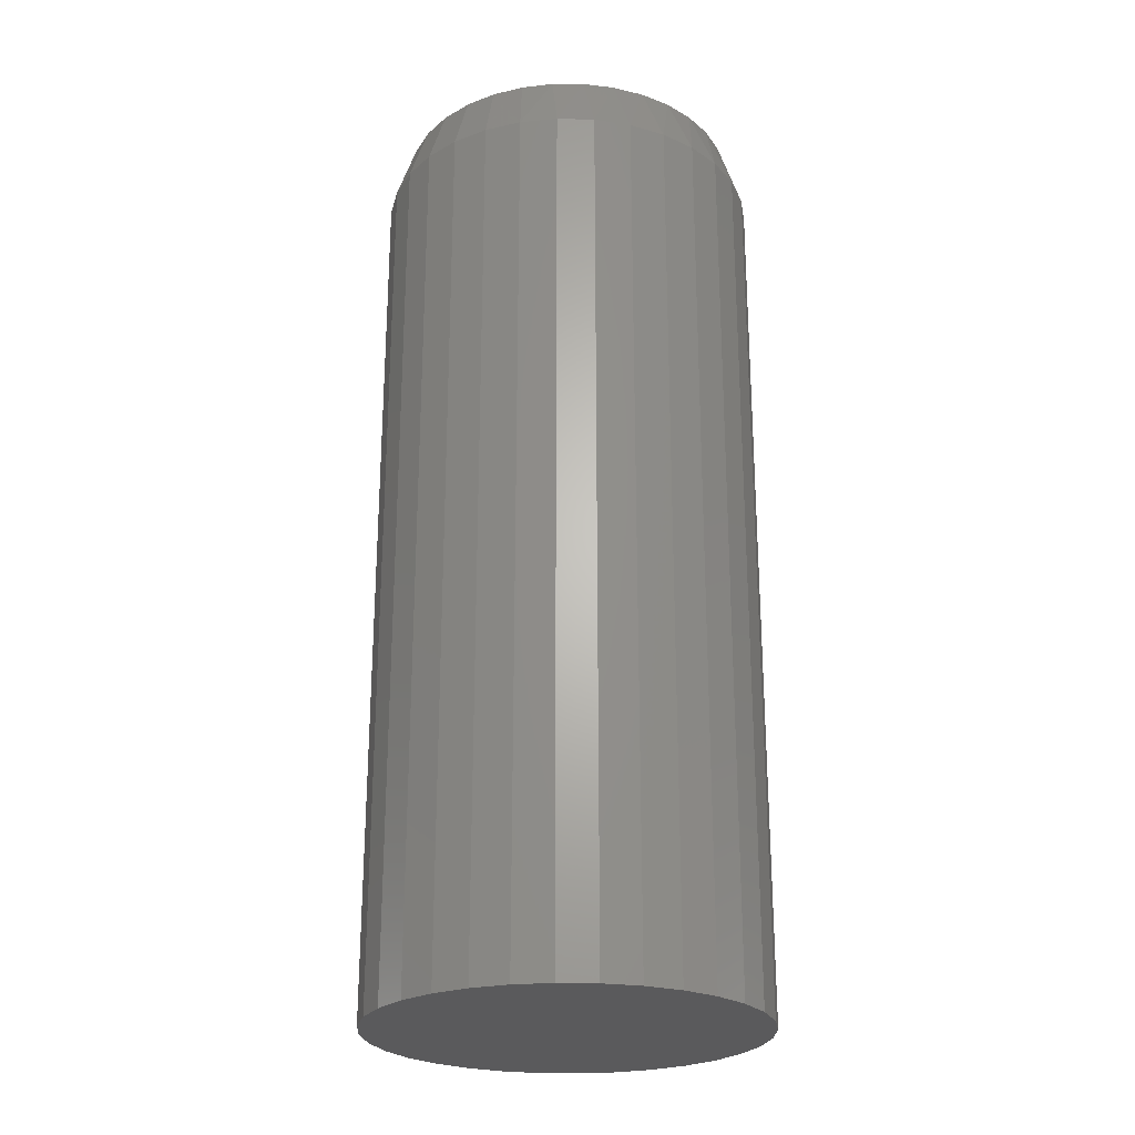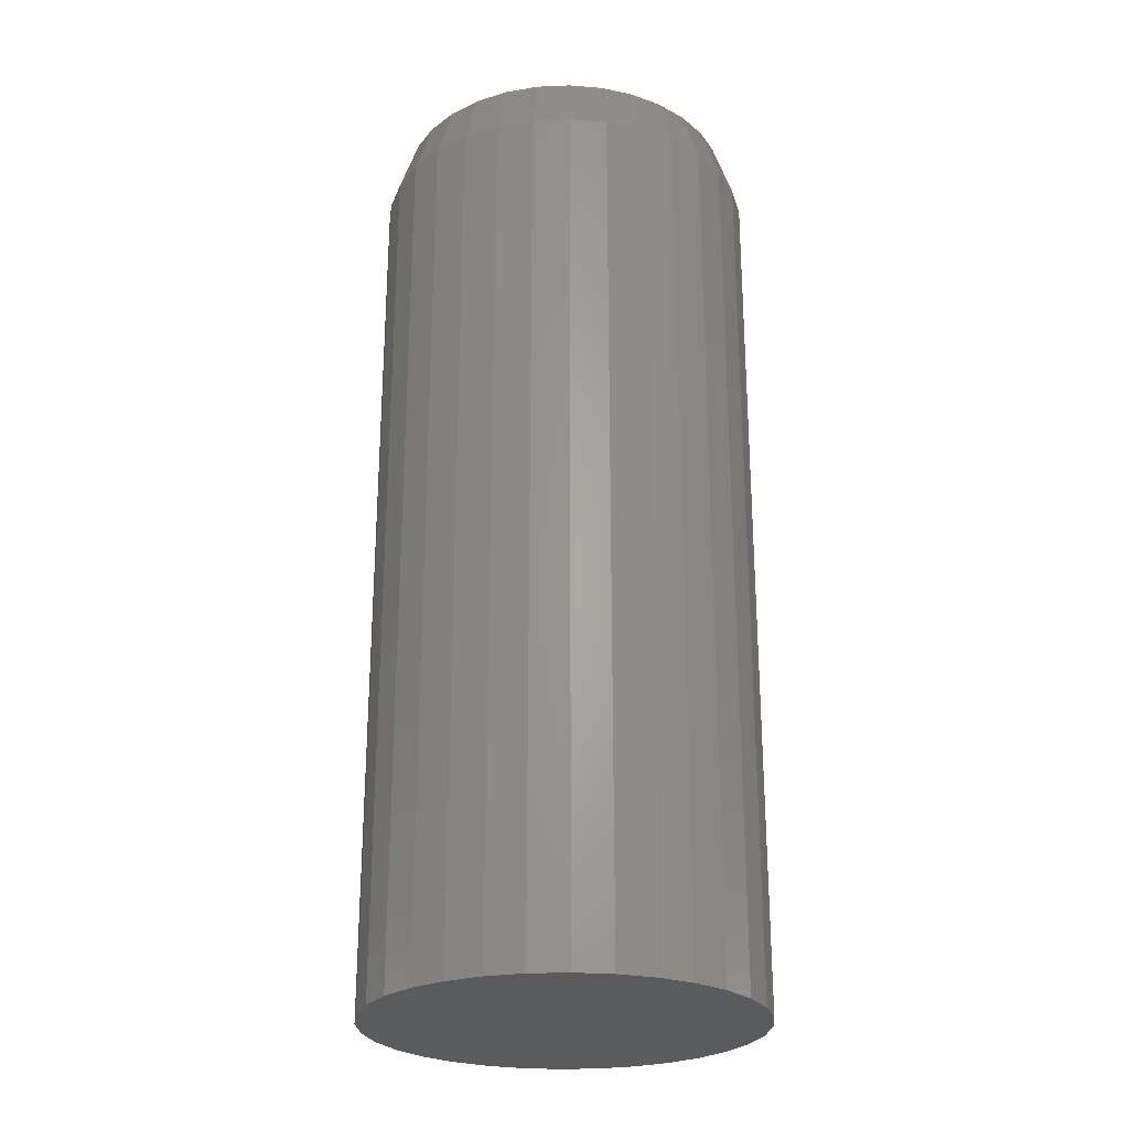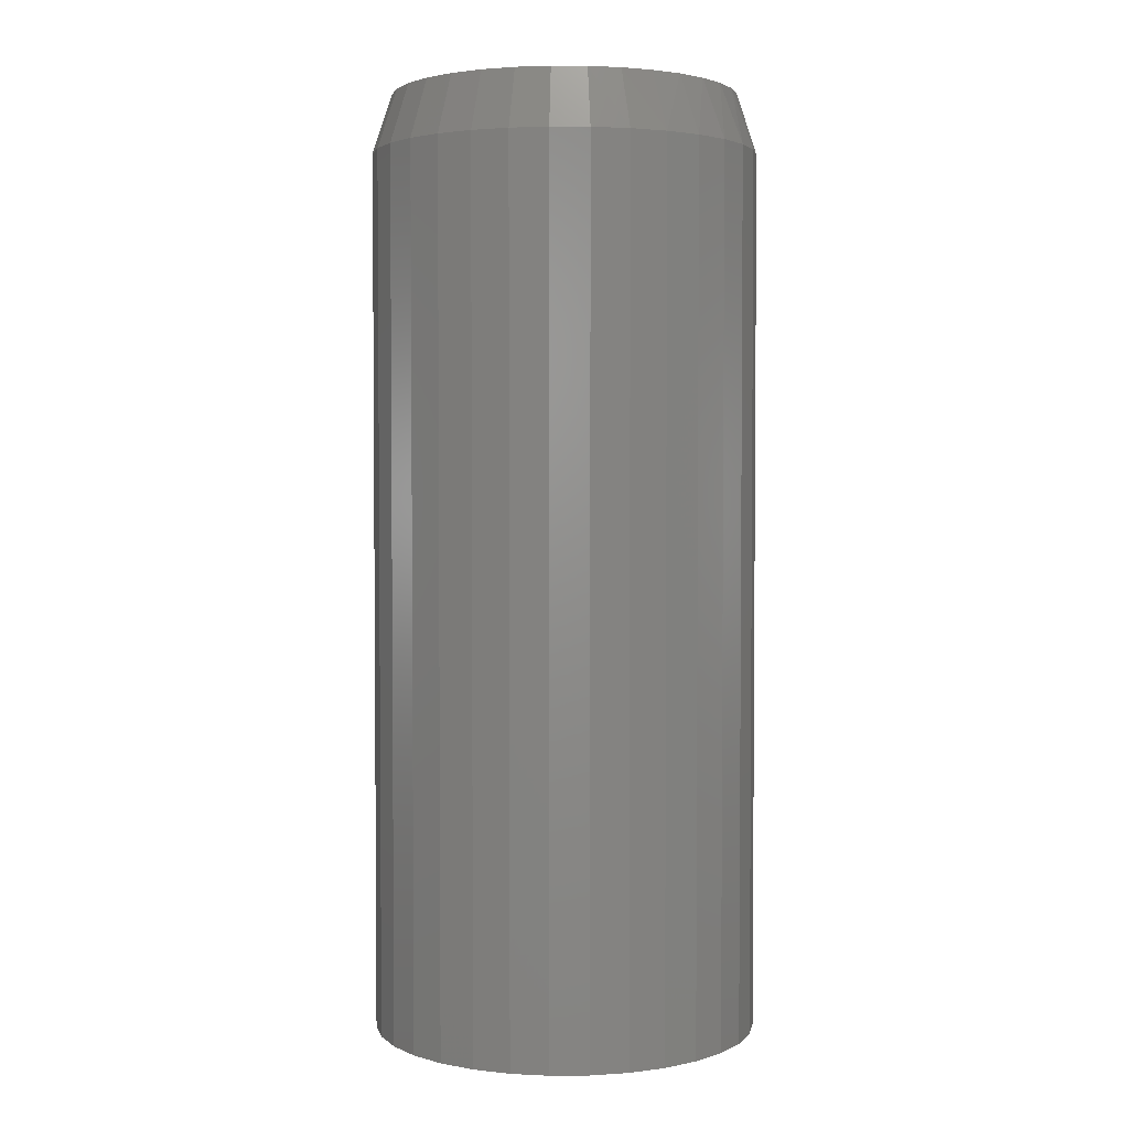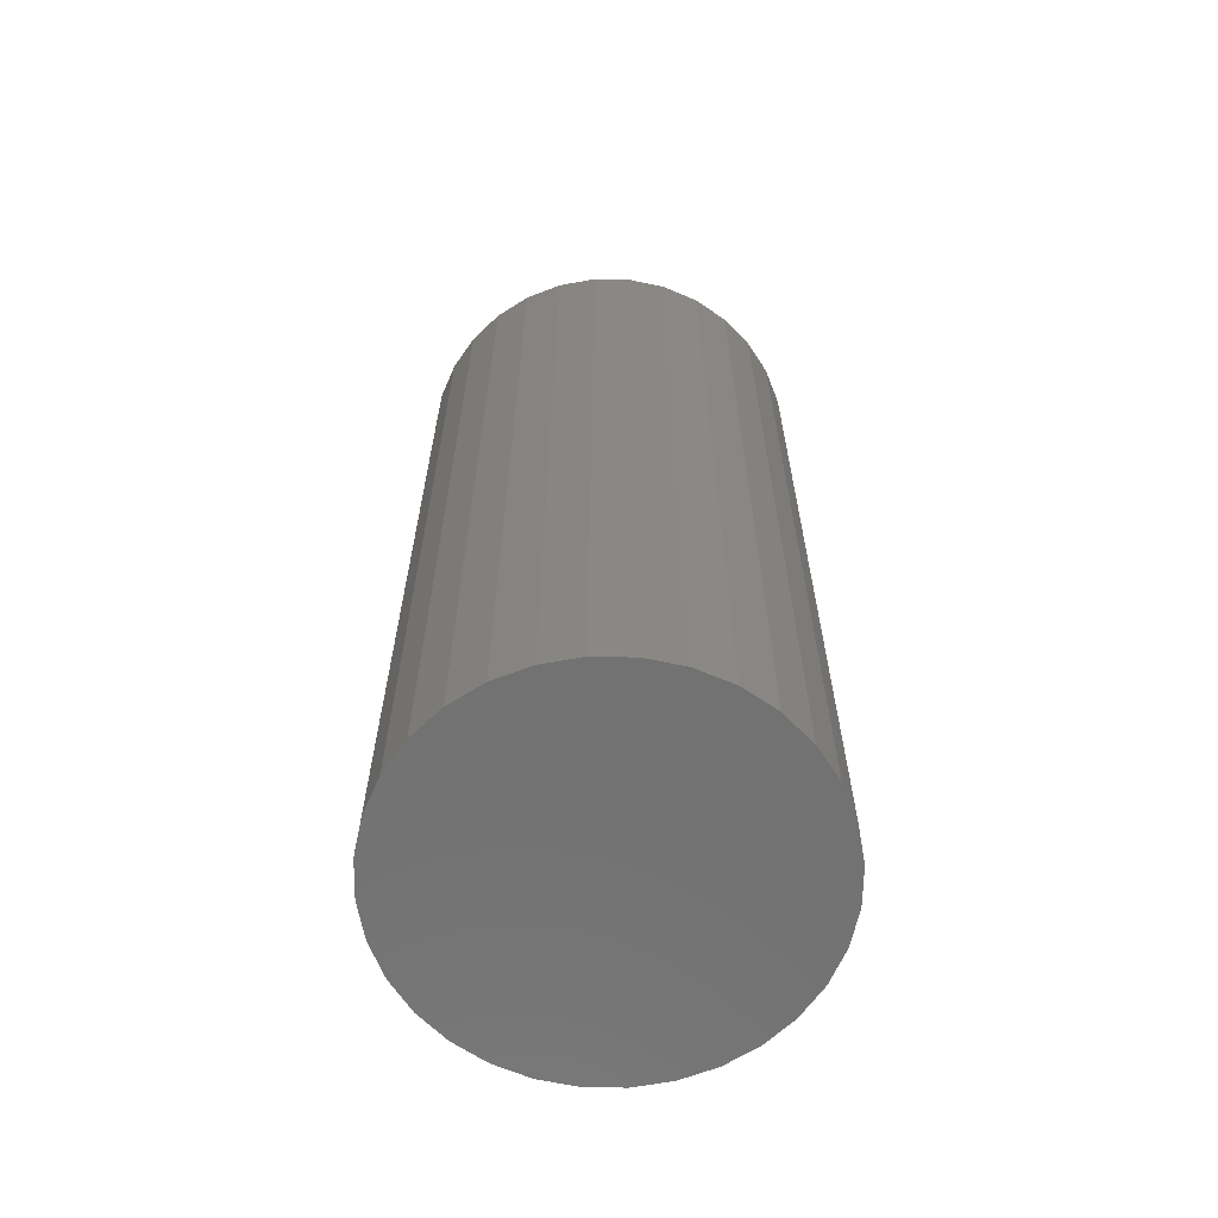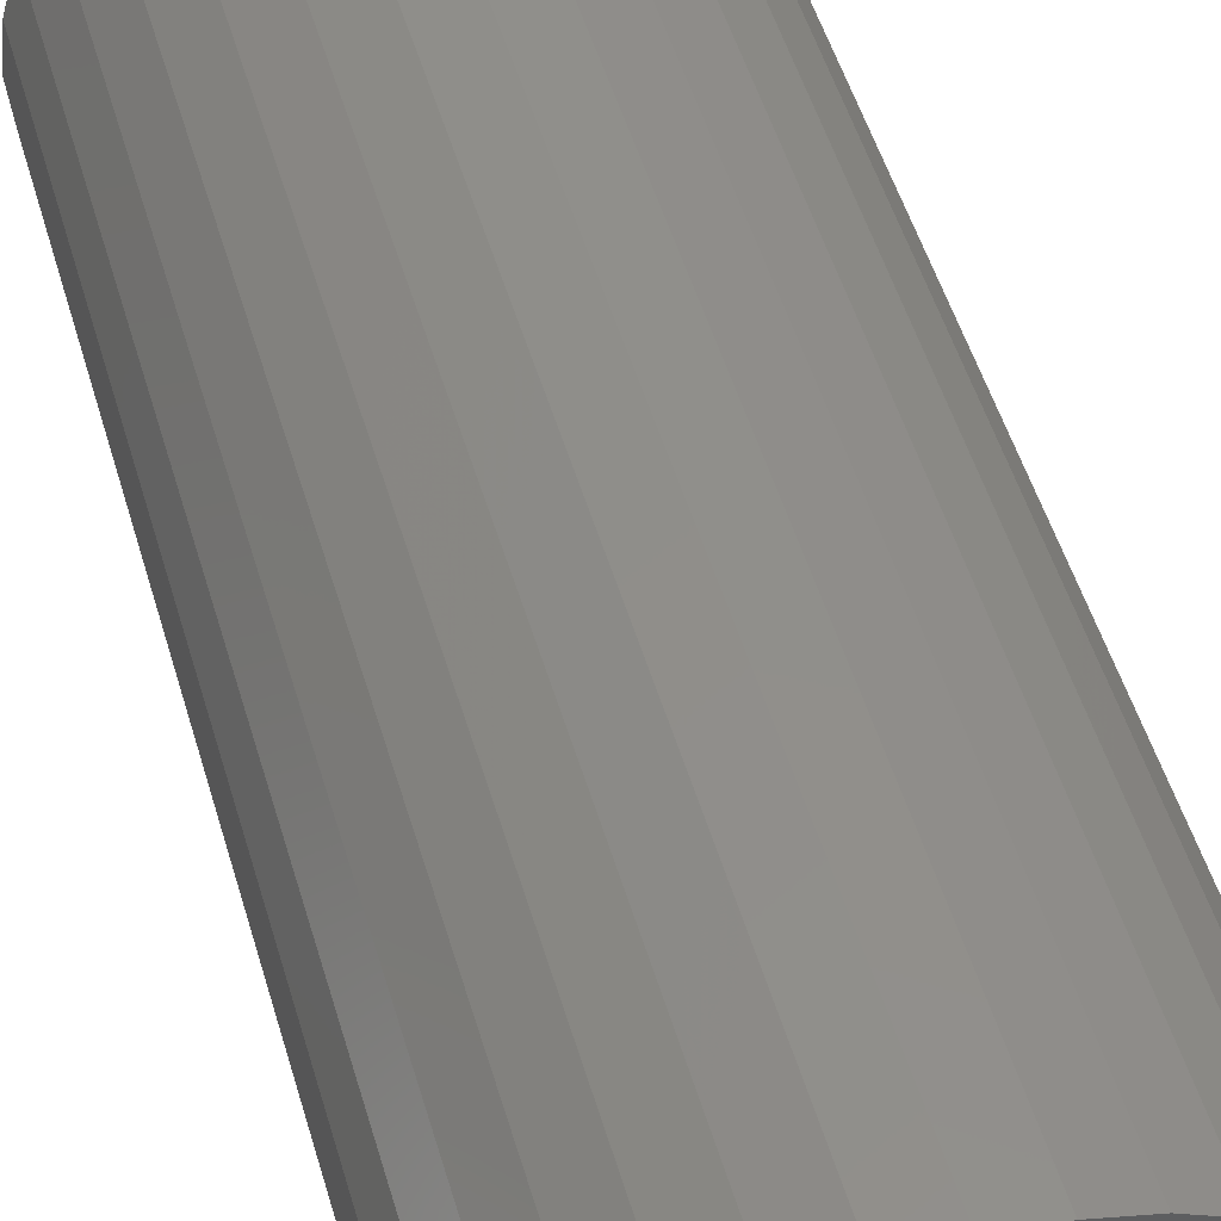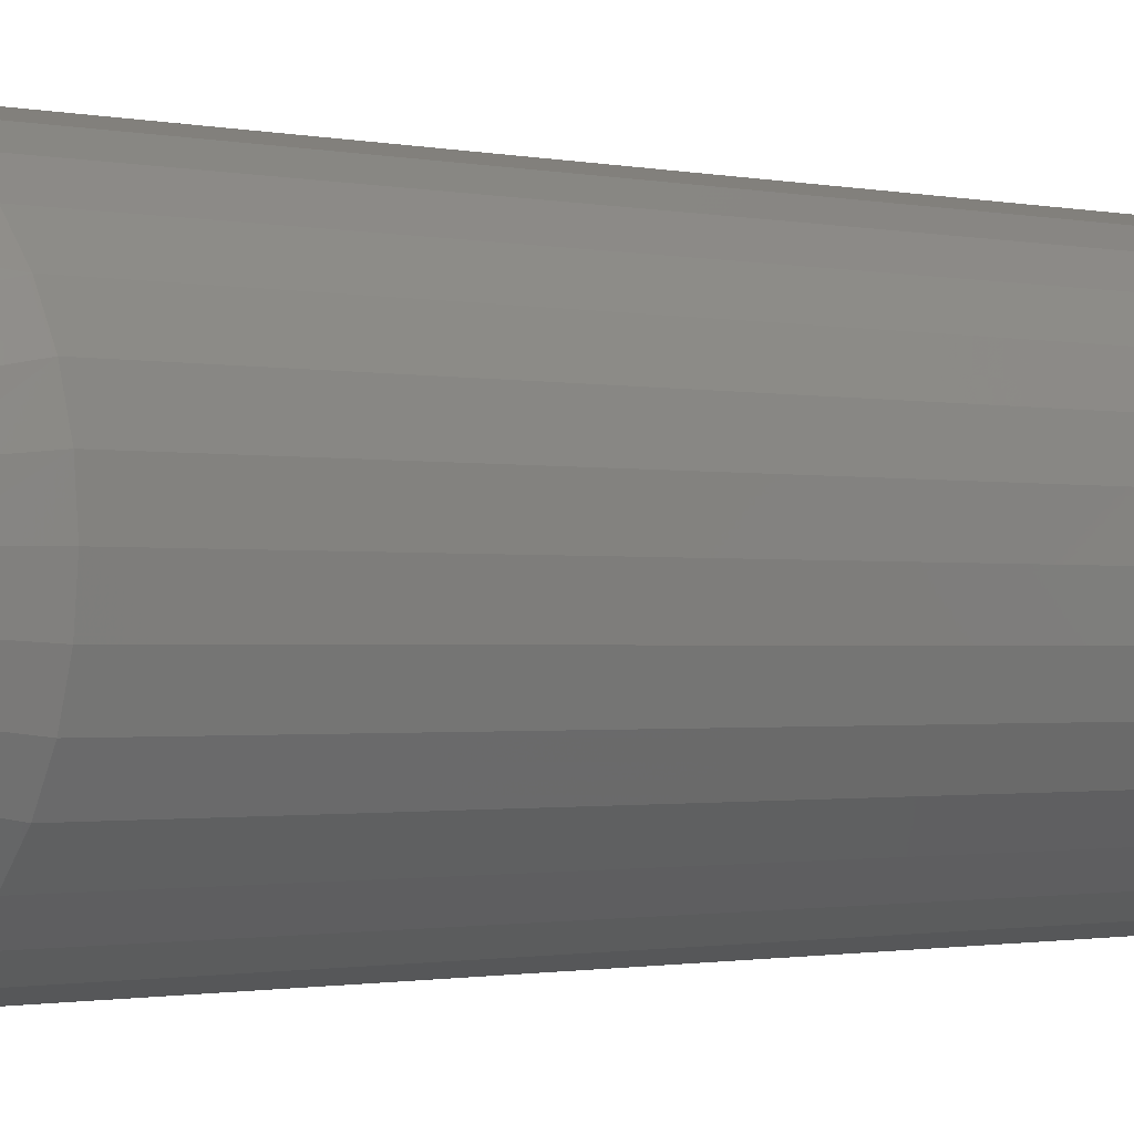
<metadata>
{"format":"stl","ext":"stl","renderer":"f3d","projection":"perspective","resolution":1024,"background":"white","views":[{"elev":-24.7,"azim":126.9,"up":"+Z"},{"elev":-25.5,"azim":43.4,"up":"+Z"},{"elev":2.9,"azim":82.9,"up":"+Z"},{"elev":-63.9,"azim":-119.1,"up":"+Z"},{"elev":49.8,"azim":164.1,"up":"+Y"},{"elev":-1.1,"azim":49.5,"up":"+Y"}]}
</metadata>
<code>
# stl→obj: 97 verts, 190 faces
v 0.01827 0.1377 0.75
v -0.007254 0.1377 0.75
v -0.03234 0.133 0.75
v 0.04336 0.133 0.75
v -0.05615 0.1238 0.75
v 0.06716 0.1238 0.75
v 0.05844 -0.1278 0.75
v -0.02148 -0.1357 0.75
v 0.0325 -0.1357 0.75
v 0.00551 -0.1383 0.75
v 0.08887 0.1104 0.75
v -0.07785 0.1104 0.75
v 0.1077 0.09319 0.75
v -0.09671 0.09319 0.75
v 0.1231 0.07282 0.75
v -0.1121 0.07282 0.75
v 0.1345 0.04997 0.75
v -0.1235 0.04997 0.75
v 0.1415 0.02542 0.75
v -0.1305 0.02542 0.75
v 0.1438 -1.198e-17 0.75
v -0.1328 -1.672e-06 0.75
v 0.1412 -0.02699 0.75
v -0.1302 -0.02699 0.75
v 0.1333 -0.05293 0.75
v -0.1223 -0.05293 0.75
v 0.1205 -0.07685 0.75
v -0.1095 -0.07685 0.75
v 0.1033 -0.09781 0.75
v -0.0923 -0.09781 0.75
v 0.08236 -0.115 0.75
v -0.07134 -0.115 0.75
v -0.04742 -0.1278 0.75
v 0.1595 0 0
v 0.1595 -3.77e-17 0.7031
v 0.1565 -0.03003 0
v 0.1565 -0.03003 0.7031
v 0.1477 -0.05891 0
v 0.1477 -0.05891 0.7031
v 0.1335 -0.08553 0
v 0.1335 -0.08553 0.7031
v 0.1144 -0.1089 0
v 0.1144 -0.1089 0.7031
v 0.09104 -0.128 0
v 0.09104 -0.128 0.7031
v 0.06442 -0.1422 0
v 0.06442 -0.1422 0.7031
v 0.03554 -0.151 0
v 0.03554 -0.151 0.7031
v 0.00551 -0.1539 0
v 0.00551 -0.1539 0.7031
v -0.02452 -0.151 0
v -0.02452 -0.151 0.7031
v -0.0534 -0.1422 0
v -0.0534 -0.1422 0.7031
v -0.08002 -0.128 0
v -0.08002 -0.128 0.7031
v -0.1033 -0.1089 0
v -0.1033 -0.1089 0.7031
v -0.1225 -0.08553 0
v -0.1225 -0.08553 0.7031
v -0.1367 -0.05891 0
v -0.1367 -0.05891 0.7031
v -0.1455 -0.03003 0
v -0.1455 -0.03003 0.7031
v -0.1484 1.885e-17 0
v -0.1484 1.885e-17 0.7031
v -0.1455 0.03003 0
v -0.1455 0.03003 0.7031
v -0.1367 0.05891 0
v -0.1367 0.05891 0.7031
v -0.1225 0.08553 0
v -0.1225 0.08553 0.7031
v -0.1033 0.1089 0
v -0.1033 0.1089 0.7031
v -0.08002 0.128 0
v -0.08002 0.128 0.7031
v -0.0534 0.1422 0
v -0.0534 0.1422 0.7031
v -0.02452 0.151 0
v -0.02452 0.151 0.7031
v 0.00551 0.1539 0
v 0.00551 0.1539 0.7031
v 0.03554 0.151 0
v 0.03554 0.151 0.7031
v 0.06442 0.1422 0
v 0.06442 0.1422 0.7031
v 0.09104 0.128 0
v 0.09104 0.128 0.7031
v 0.1144 0.1089 0
v 0.1144 0.1089 0.7031
v 0.1335 0.08553 0
v 0.1335 0.08553 0.7031
v 0.1477 0.05891 0
v 0.1477 0.05891 0.7031
v 0.1565 0.03003 0
v 0.1565 0.03003 0.7031
f 1 2 3
f 1 3 4
f 4 3 5
f 4 5 6
f 7 8 9
f 9 8 10
f 6 5 11
f 11 5 12
f 11 12 13
f 13 12 14
f 13 14 15
f 15 14 16
f 15 16 17
f 17 16 18
f 17 18 19
f 19 18 20
f 19 20 21
f 21 20 22
f 21 22 23
f 23 22 24
f 23 24 25
f 25 24 26
f 25 26 27
f 27 26 28
f 27 28 29
f 29 28 30
f 29 30 31
f 31 30 32
f 31 32 7
f 7 32 33
f 7 33 8
f 34 35 36
f 36 35 37
f 36 37 38
f 38 37 39
f 38 39 40
f 40 39 41
f 40 41 42
f 42 41 43
f 42 43 44
f 44 43 45
f 44 45 46
f 46 45 47
f 46 47 48
f 48 47 49
f 48 49 50
f 50 49 51
f 50 51 52
f 52 51 53
f 52 53 54
f 54 53 55
f 54 55 56
f 56 55 57
f 56 57 58
f 58 57 59
f 58 59 60
f 60 59 61
f 60 61 62
f 62 61 63
f 62 63 64
f 64 63 65
f 64 65 66
f 66 65 67
f 66 67 68
f 68 67 69
f 68 69 70
f 70 69 71
f 70 71 72
f 72 71 73
f 72 73 74
f 74 73 75
f 74 75 76
f 76 75 77
f 76 77 78
f 78 77 79
f 78 79 80
f 80 79 81
f 80 81 82
f 82 81 83
f 82 83 84
f 84 83 85
f 84 85 86
f 86 85 87
f 86 87 88
f 88 87 89
f 88 89 90
f 90 89 91
f 90 91 92
f 92 91 93
f 92 93 94
f 94 93 95
f 94 95 96
f 96 95 97
f 96 97 34
f 34 97 35
f 51 8 53
f 53 8 33
f 53 33 55
f 55 33 32
f 55 32 57
f 57 32 30
f 57 30 59
f 59 30 28
f 59 28 61
f 61 28 26
f 61 26 63
f 63 26 24
f 63 24 65
f 65 24 22
f 65 22 67
f 8 51 10
f 10 51 49
f 10 49 9
f 9 49 47
f 9 47 7
f 7 47 45
f 7 45 31
f 31 45 43
f 31 43 29
f 29 43 41
f 29 41 27
f 27 41 39
f 27 39 25
f 25 39 37
f 25 37 23
f 23 37 35
f 23 35 21
f 95 93 15
f 93 91 13
f 15 93 13
f 91 89 11
f 13 91 11
f 89 87 6
f 11 89 6
f 87 85 4
f 6 87 4
f 85 83 1
f 4 85 1
f 3 2 81
f 2 83 81
f 1 83 2
f 5 3 79
f 3 81 79
f 12 5 77
f 5 79 77
f 75 14 12
f 12 77 75
f 73 16 14
f 14 75 73
f 16 73 71
f 16 71 18
f 18 71 69
f 18 69 20
f 20 69 67
f 20 67 22
f 15 17 95
f 95 17 19
f 95 19 97
f 97 19 21
f 97 21 35
f 82 84 80
f 78 80 84
f 86 78 84
f 48 52 46
f 50 52 48
f 52 54 46
f 46 54 56
f 46 56 44
f 44 56 58
f 44 58 42
f 42 58 60
f 42 60 40
f 40 60 62
f 40 62 38
f 38 62 64
f 38 64 36
f 36 64 66
f 36 66 34
f 34 66 68
f 34 68 96
f 96 68 70
f 96 70 94
f 94 70 72
f 94 72 92
f 92 72 74
f 92 74 90
f 90 74 76
f 90 76 88
f 88 76 78
f 88 78 86

</code>
